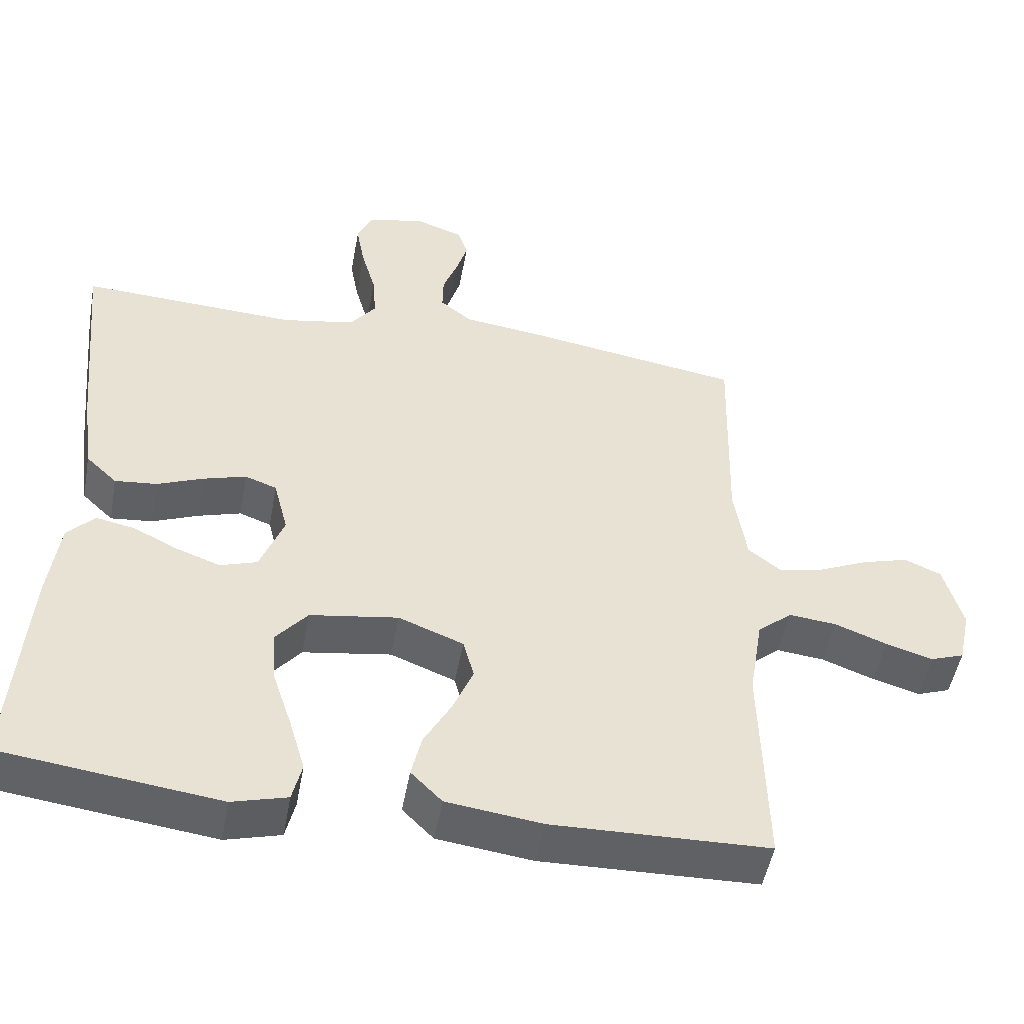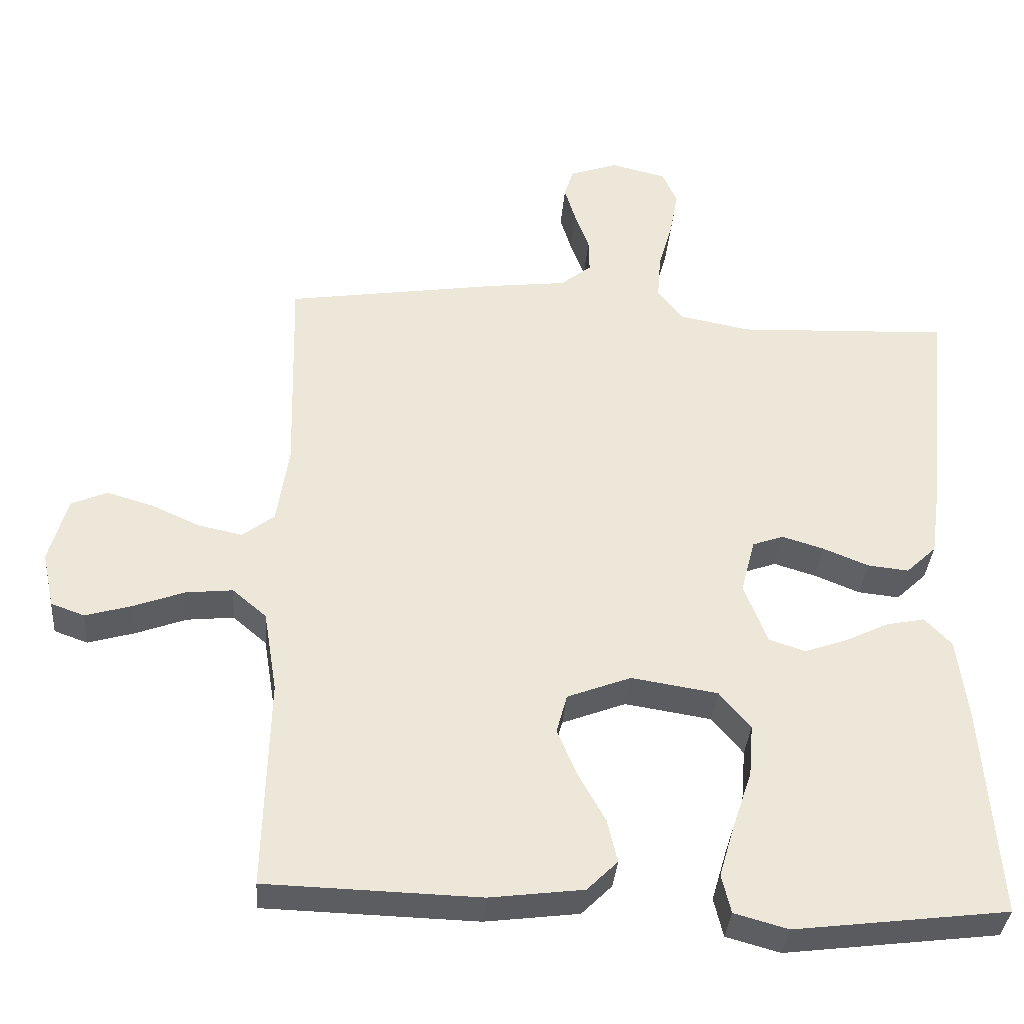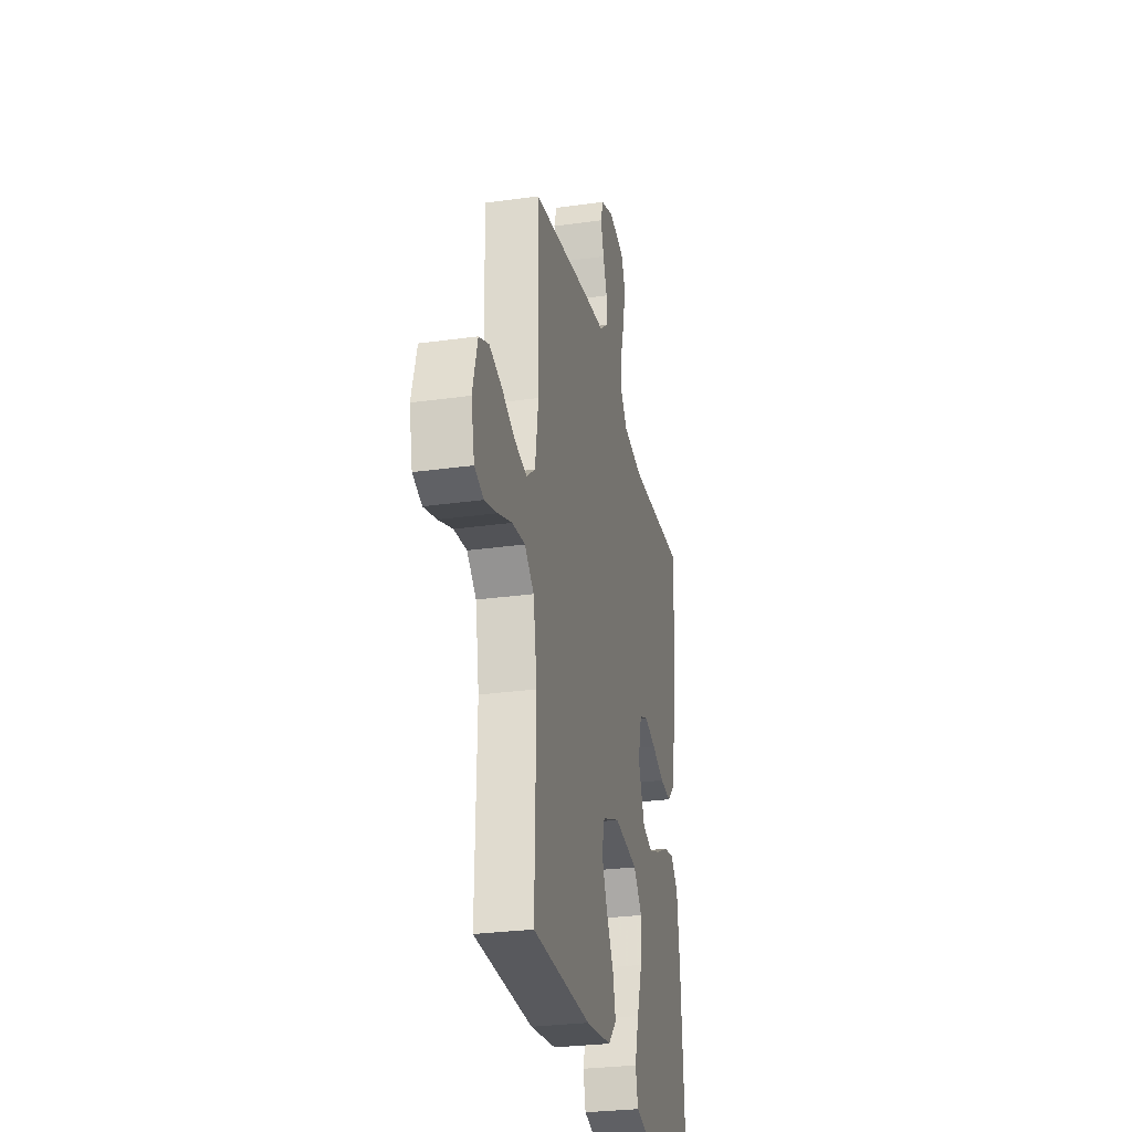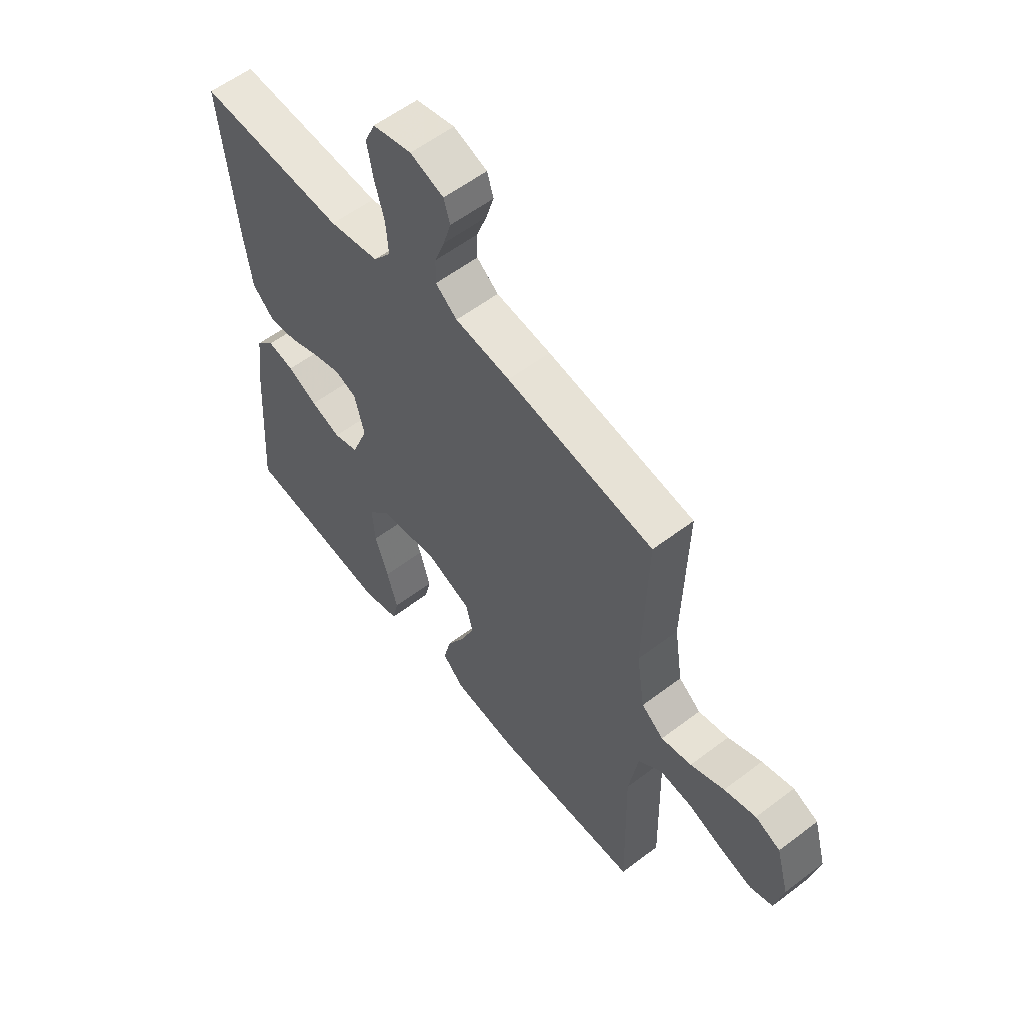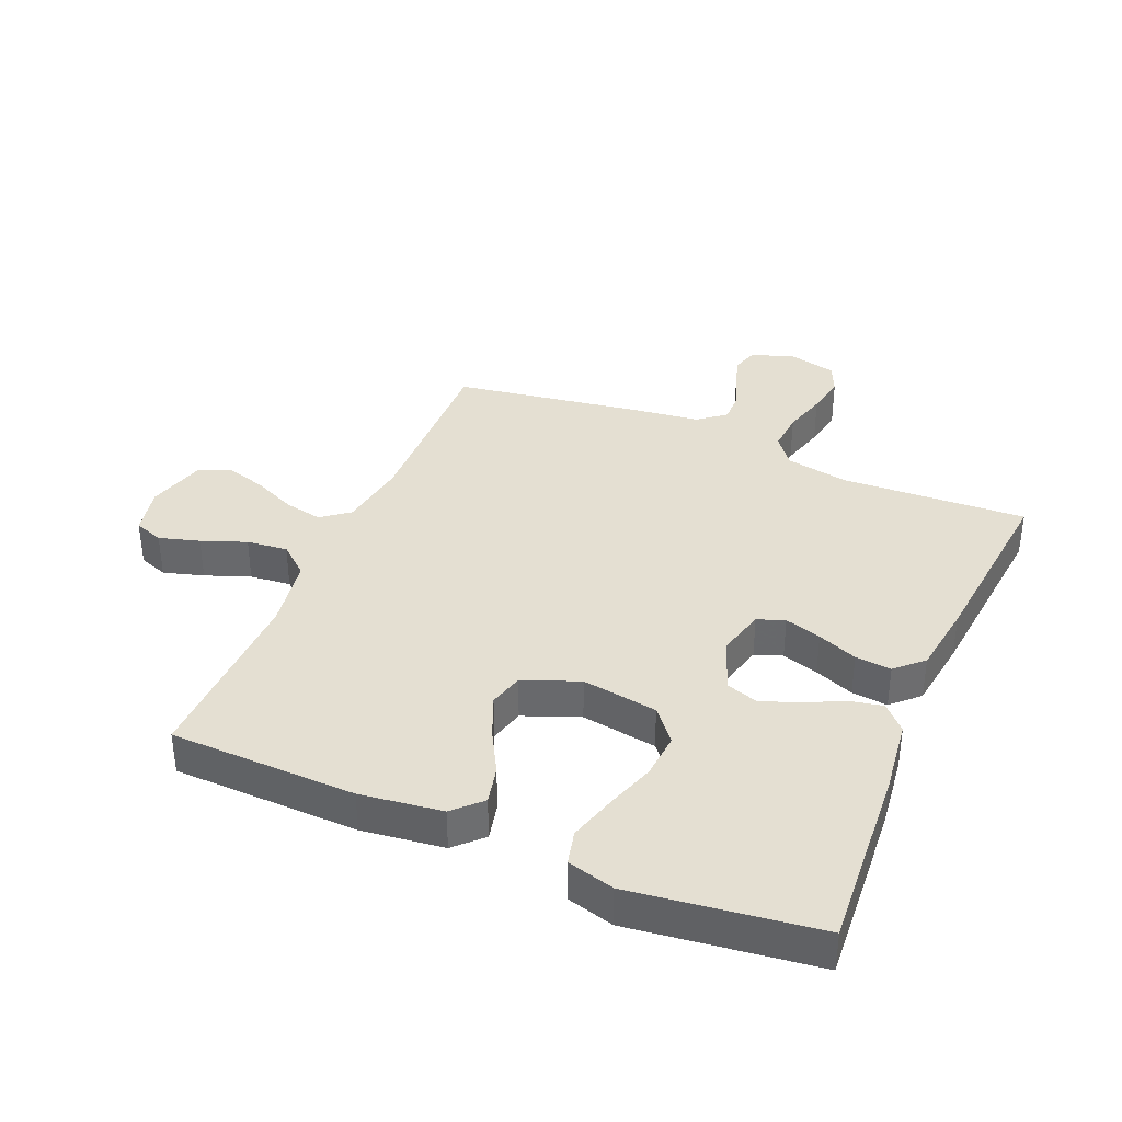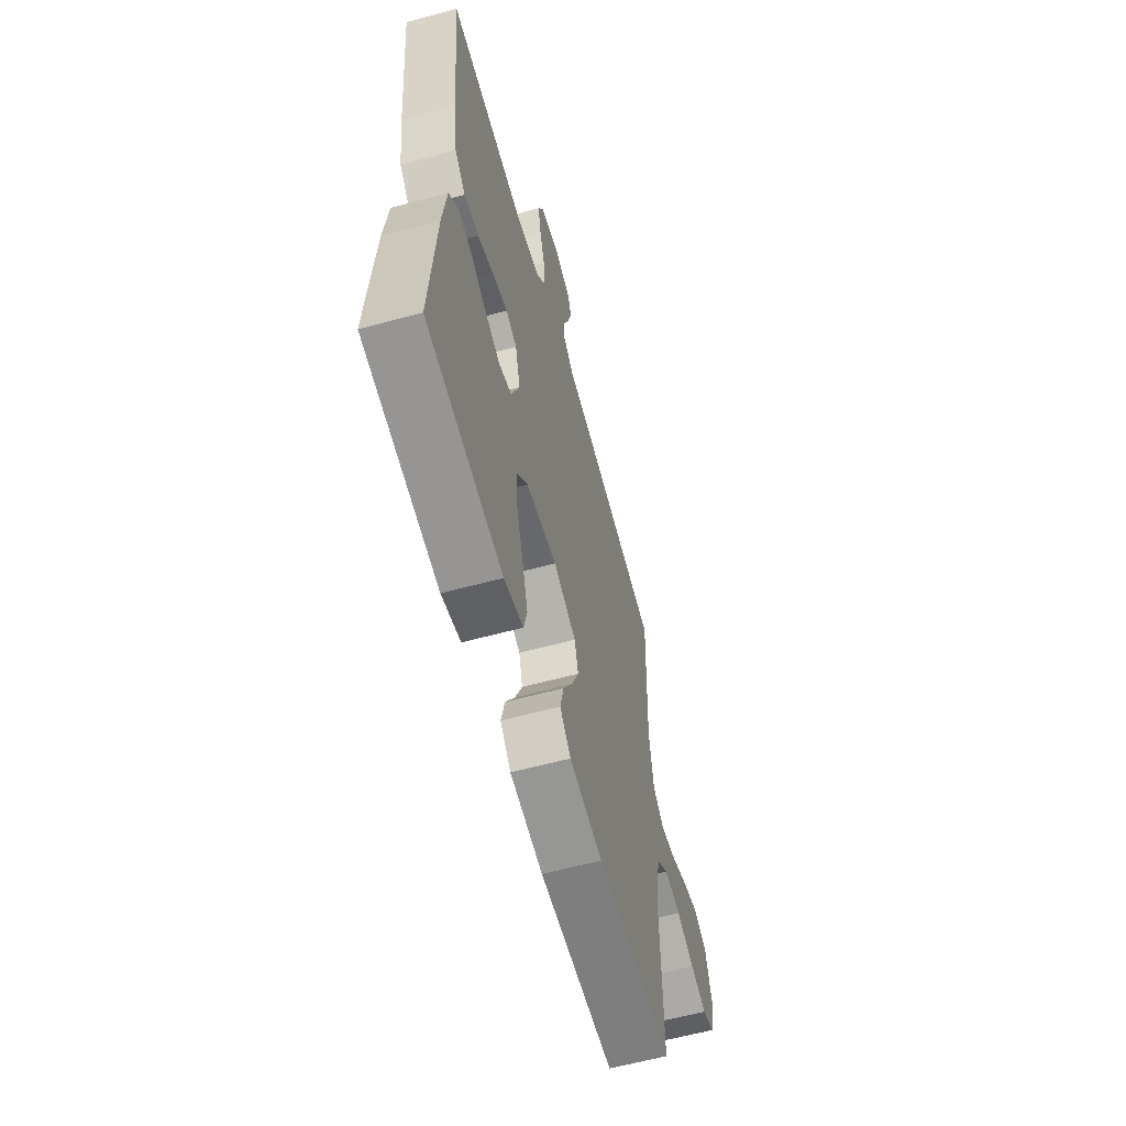
<metadata>
{"format":"obj","ext":"obj","renderer":"f3d","projection":"perspective","resolution":1024,"background":"white","views":[{"elev":-50.1,"azim":-10.4,"up":"+Z"},{"elev":-35.8,"azim":175.4,"up":"+Z"},{"elev":-28.3,"azim":102.0,"up":"+Z"},{"elev":57.5,"azim":51.7,"up":"+Z"},{"elev":37.1,"azim":-157.1,"up":"+Y"},{"elev":-60.9,"azim":-74.6,"up":"+Z"}]}
</metadata>
<code>
v 0.5 0.07 -0.5
v 0.2 0.07 -0.508
v 0.068 0.07 -0.491
v 0.025 0.07 -0.448
v 0.039 0.07 -0.387
v 0.077 0.07 -0.318
v 0.105 0.07 -0.251
v 0.09 0.07 -0.195
v 0 0.07 -0.16
v -0.122 0.07 -0.179
v -0.166 0.07 -0.232
v -0.16 0.07 -0.306
v -0.133 0.07 -0.387
v -0.111 0.07 -0.462
v -0.124 0.07 -0.517
v -0.2 0.07 -0.538
v -0.5 0.07 -0.5
v -0.479 0.07 -0.2
v -0.464 0.07 -0.08
v -0.426 0.07 -0.04
v -0.372 0.07 -0.051
v -0.311 0.07 -0.081
v -0.25 0.07 -0.103
v -0.199 0.07 -0.086
v -0.166 0.07 0
v -0.186 0.07 0.078
v -0.23 0.07 0.094
v -0.289 0.07 0.076
v -0.353 0.07 0.05
v -0.411 0.07 0.044
v -0.454 0.07 0.085
v -0.47 0.07 0.2
v -0.5 0.07 0.5
v -0.2 0.07 0.486
v -0.099 0.07 0.505
v -0.063 0.07 0.552
v -0.068 0.07 0.617
v -0.088 0.07 0.688
v -0.1 0.07 0.753
v -0.079 0.07 0.801
v 0 0.07 0.82
v 0.068 0.07 0.796
v 0.081 0.07 0.754
v 0.065 0.07 0.701
v 0.045 0.07 0.646
v 0.044 0.07 0.596
v 0.088 0.07 0.561
v 0.2 0.07 0.547
v 0.5 0.07 0.5
v 0.492 0.07 0.2
v 0.509 0.07 0.088
v 0.554 0.07 0.053
v 0.616 0.07 0.066
v 0.685 0.07 0.097
v 0.75 0.07 0.116
v 0.801 0.07 0.094
v 0.827 0.07 0
v 0.81 0.07 -0.079
v 0.763 0.07 -0.096
v 0.698 0.07 -0.077
v 0.626 0.07 -0.05
v 0.56 0.07 -0.043
v 0.512 0.07 -0.084
v 0.493 0.07 -0.2
v 0.5 0 -0.5
v 0.2 0 -0.508
v 0.068 0 -0.491
v 0.025 0 -0.448
v 0.039 0 -0.387
v 0.077 0 -0.318
v 0.105 0 -0.251
v 0.09 0 -0.195
v 0 0 -0.16
v -0.122 0 -0.179
v -0.166 0 -0.232
v -0.16 0 -0.306
v -0.133 0 -0.387
v -0.111 0 -0.462
v -0.124 0 -0.517
v -0.2 0 -0.538
v -0.5 0 -0.5
v -0.479 0 -0.2
v -0.464 0 -0.08
v -0.426 0 -0.04
v -0.372 0 -0.051
v -0.311 0 -0.081
v -0.25 0 -0.103
v -0.199 0 -0.086
v -0.166 0 0
v -0.186 0 0.078
v -0.23 0 0.094
v -0.289 0 0.076
v -0.353 0 0.05
v -0.411 0 0.044
v -0.454 0 0.085
v -0.47 0 0.2
v -0.5 0 0.5
v -0.2 0 0.486
v -0.099 0 0.505
v -0.063 0 0.552
v -0.068 0 0.617
v -0.088 0 0.688
v -0.1 0 0.753
v -0.079 0 0.801
v 0 0 0.82
v 0.068 0 0.796
v 0.081 0 0.754
v 0.065 0 0.701
v 0.045 0 0.646
v 0.044 0 0.596
v 0.088 0 0.561
v 0.2 0 0.547
v 0.5 0 0.5
v 0.492 0 0.2
v 0.509 0 0.088
v 0.554 0 0.053
v 0.616 0 0.066
v 0.685 0 0.097
v 0.75 0 0.116
v 0.801 0 0.094
v 0.827 0 0
v 0.81 0 -0.079
v 0.763 0 -0.096
v 0.698 0 -0.077
v 0.626 0 -0.05
v 0.56 0 -0.043
v 0.512 0 -0.084
v 0.493 0 -0.2
f 59 60 61
f 58 59 61
f 57 58 61
f 56 57 61
f 55 56 61
f 54 55 61
f 53 54 61
f 52 53 61 62
f 51 52 62 63
f 47 48 49 50
f 51 63 64
f 50 51 64
f 47 50 64
f 46 47 64
f 43 44 45
f 42 43 45
f 41 42 45
f 40 41 45
f 39 40 45
f 38 39 45
f 37 38 45
f 36 37 45 46
f 32 33 34
f 31 32 34
f 30 31 34
f 29 30 34
f 28 29 34
f 27 28 34 35
f 35 36 46
f 27 35 46
f 26 27 46
f 20 21 22
f 19 20 22
f 18 19 22
f 17 18 22
f 16 17 22
f 15 16 22
f 14 15 22
f 13 14 22
f 12 13 22
f 11 12 22 23
f 10 11 23 24
f 4 5 6
f 3 4 6
f 2 3 6
f 1 2 6
f 64 1 6
f 64 6 7
f 25 26 46 64
f 9 10 24 25
f 8 9 25 64
f 7 8 64
f 125 124 123
f 125 123 122
f 125 122 121
f 125 121 120
f 125 120 119
f 125 119 118
f 125 118 117
f 126 125 117 116
f 127 126 116 115
f 114 113 112 111
f 128 127 115
f 128 115 114
f 128 114 111
f 128 111 110
f 109 108 107
f 109 107 106
f 109 106 105
f 109 105 104
f 109 104 103
f 109 103 102
f 109 102 101
f 110 109 101 100
f 98 97 96
f 98 96 95
f 98 95 94
f 98 94 93
f 98 93 92
f 99 98 92 91
f 110 100 99
f 110 99 91
f 110 91 90
f 86 85 84
f 86 84 83
f 86 83 82
f 86 82 81
f 86 81 80
f 86 80 79
f 86 79 78
f 86 78 77
f 86 77 76
f 87 86 76 75
f 88 87 75 74
f 70 69 68
f 70 68 67
f 70 67 66
f 70 66 65
f 70 65 128
f 71 70 128
f 128 110 90 89
f 89 88 74 73
f 128 89 73 72
f 128 72 71
f 1 65 66 2
f 2 66 67 3
f 3 67 68 4
f 4 68 69 5
f 5 69 70 6
f 6 70 71 7
f 7 71 72 8
f 8 72 73 9
f 9 73 74 10
f 10 74 75 11
f 11 75 76 12
f 12 76 77 13
f 13 77 78 14
f 14 78 79 15
f 15 79 80 16
f 16 80 81 17
f 17 81 82 18
f 18 82 83 19
f 19 83 84 20
f 20 84 85 21
f 21 85 86 22
f 22 86 87 23
f 23 87 88 24
f 24 88 89 25
f 25 89 90 26
f 26 90 91 27
f 27 91 92 28
f 28 92 93 29
f 29 93 94 30
f 30 94 95 31
f 31 95 96 32
f 32 96 97 33
f 33 97 98 34
f 34 98 99 35
f 35 99 100 36
f 36 100 101 37
f 37 101 102 38
f 38 102 103 39
f 39 103 104 40
f 40 104 105 41
f 41 105 106 42
f 42 106 107 43
f 43 107 108 44
f 44 108 109 45
f 45 109 110 46
f 46 110 111 47
f 47 111 112 48
f 48 112 113 49
f 49 113 114 50
f 50 114 115 51
f 51 115 116 52
f 52 116 117 53
f 53 117 118 54
f 54 118 119 55
f 55 119 120 56
f 56 120 121 57
f 57 121 122 58
f 58 122 123 59
f 59 123 124 60
f 60 124 125 61
f 61 125 126 62
f 62 126 127 63
f 63 127 128 64
f 64 128 65 1

</code>
